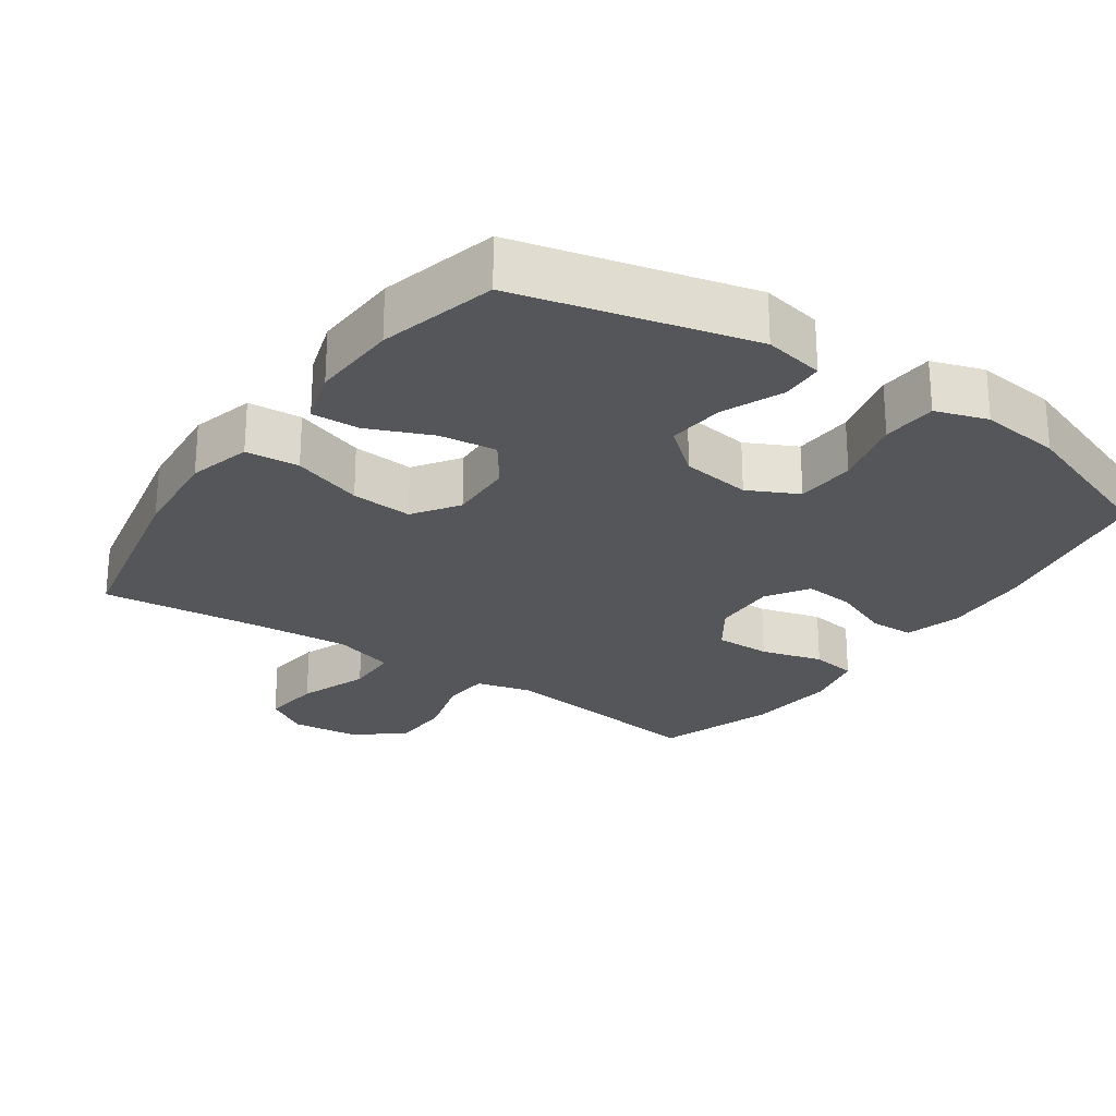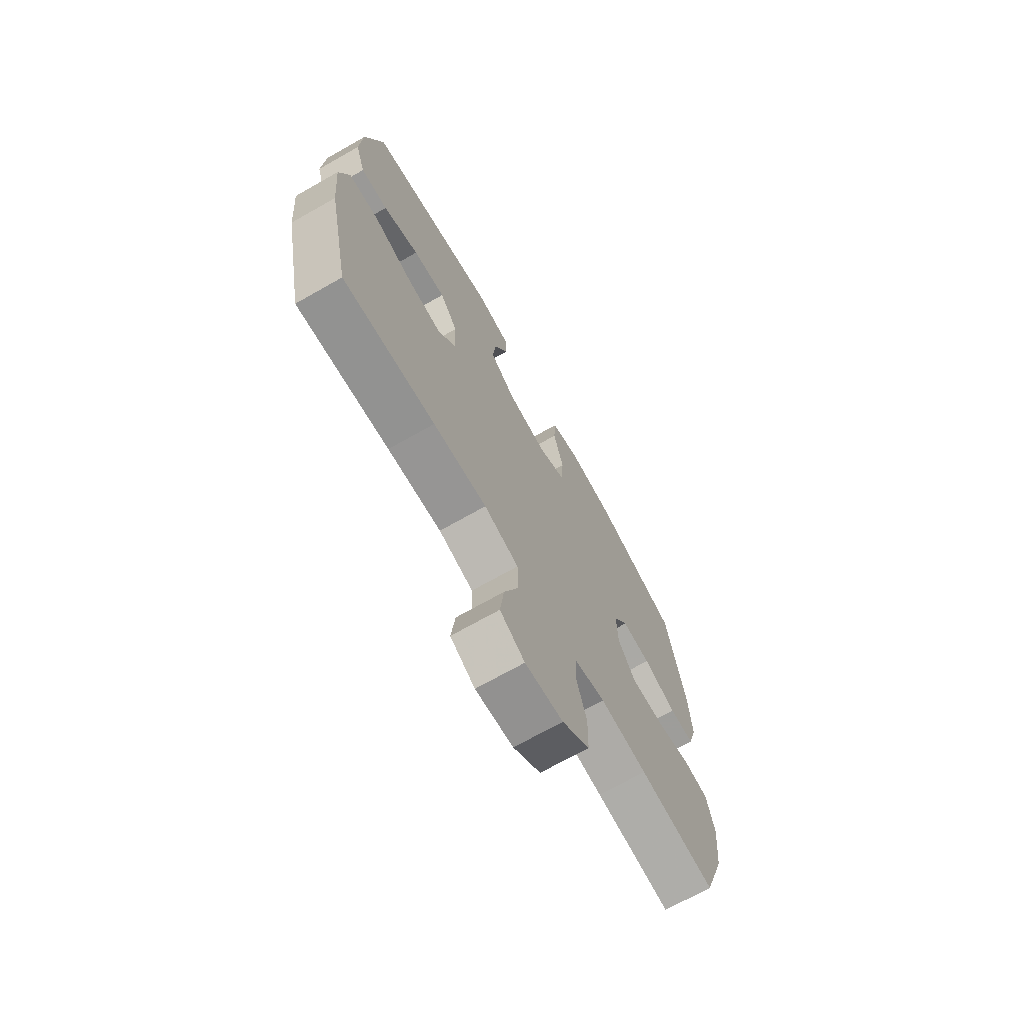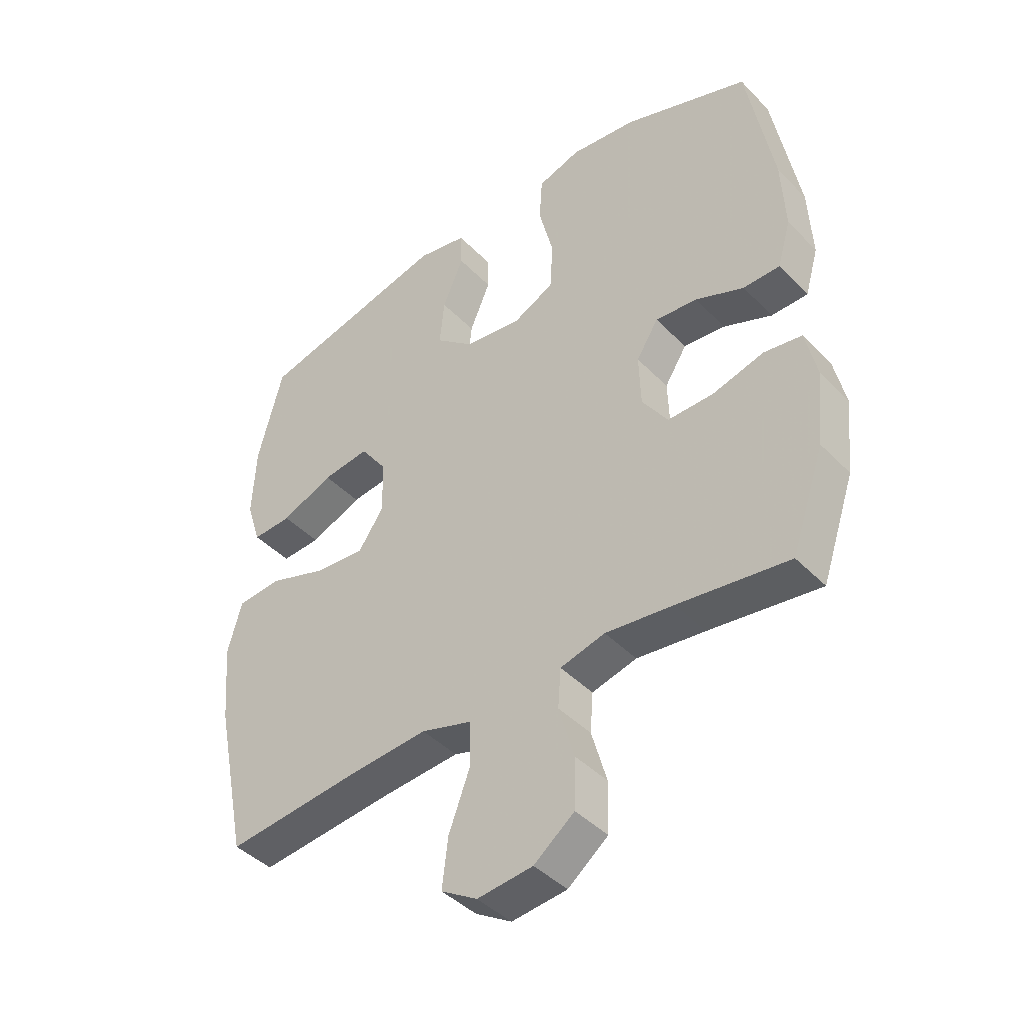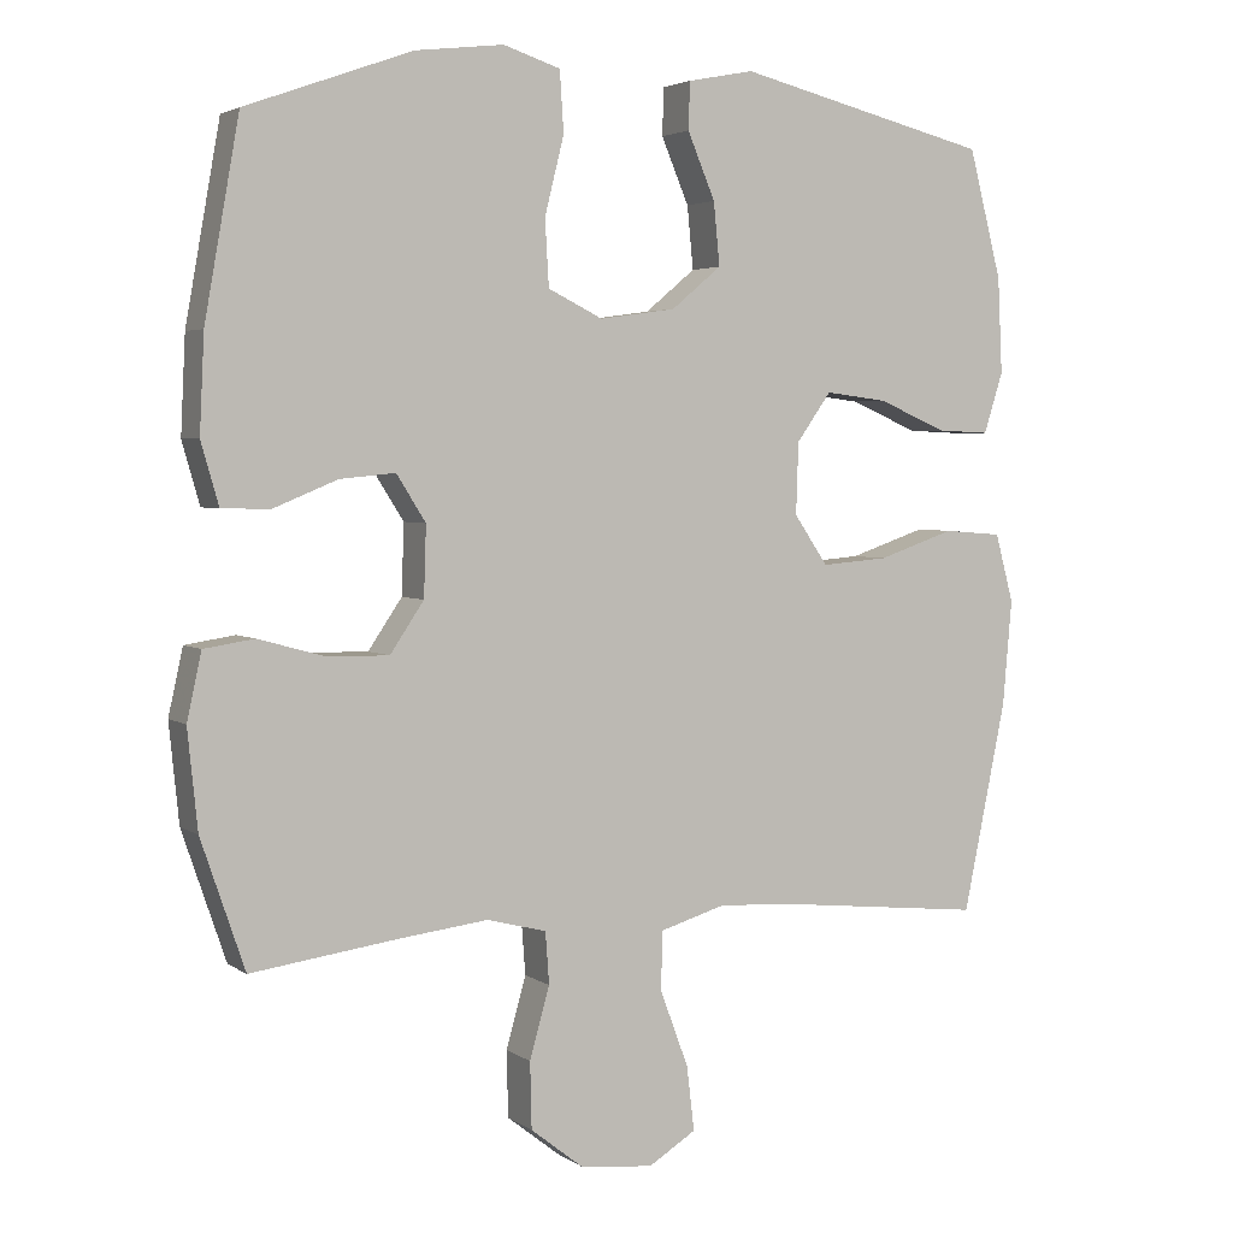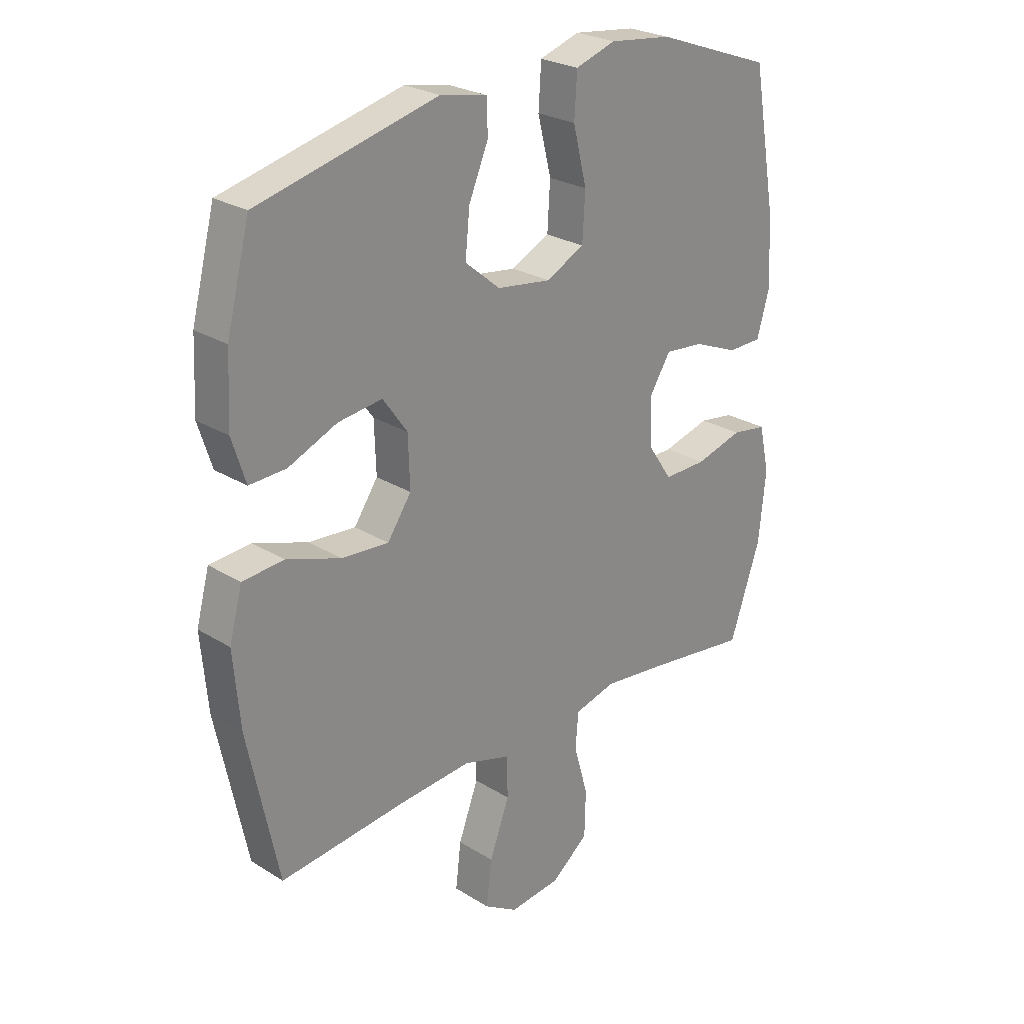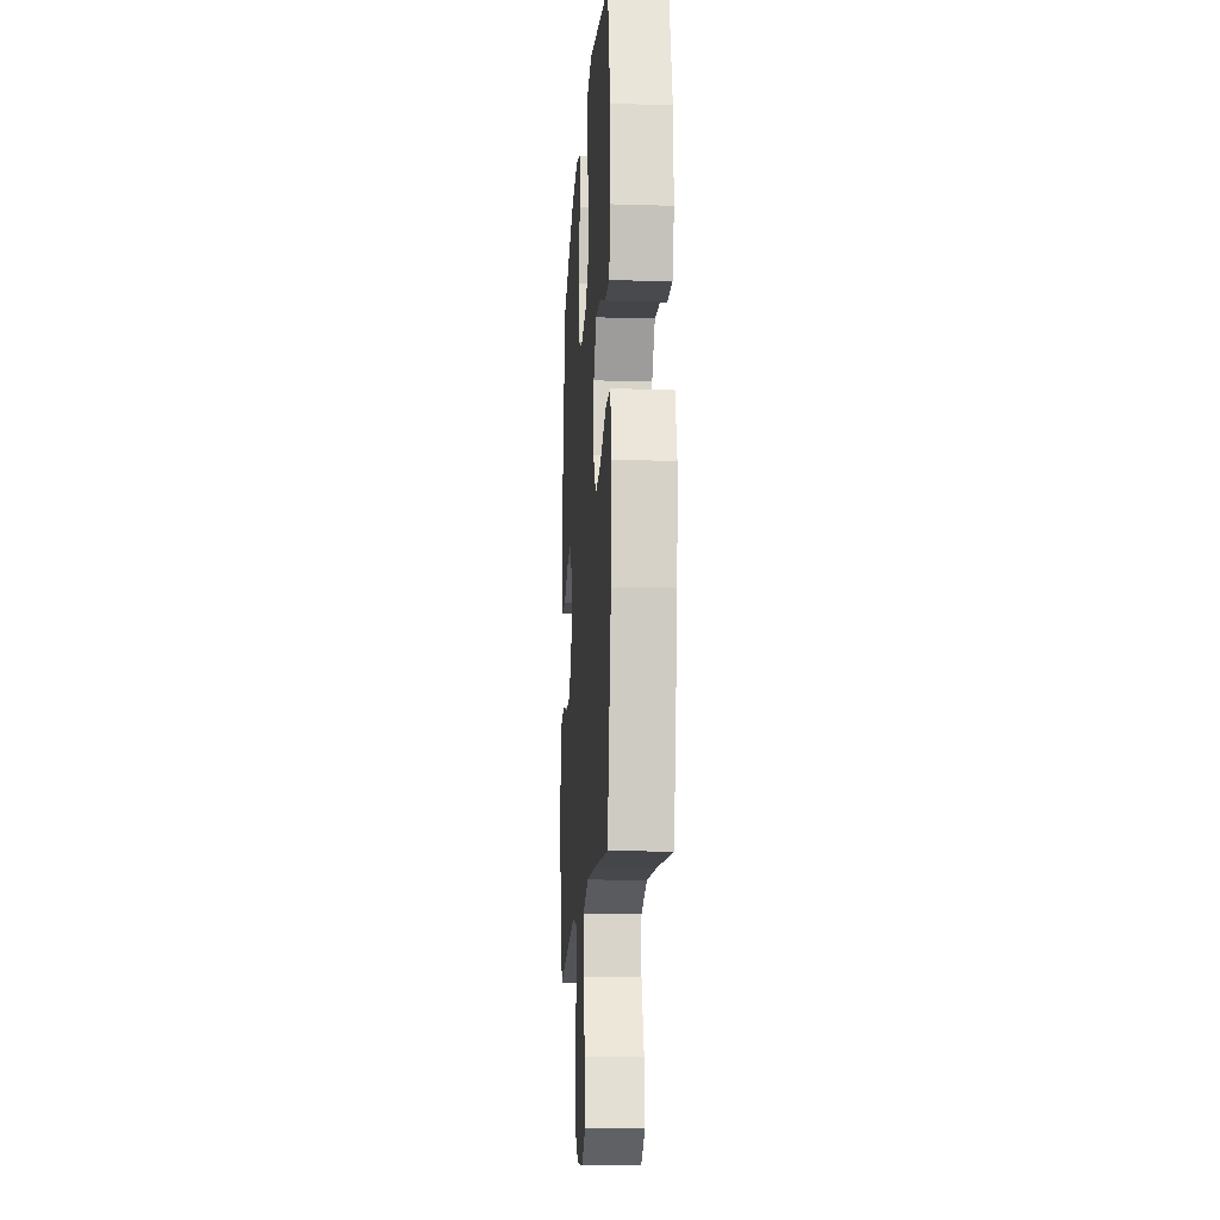
<metadata>
{"format":"obj","ext":"obj","renderer":"f3d","projection":"perspective","resolution":1024,"background":"white","views":[{"elev":-25.2,"azim":-34.6,"up":"+Y"},{"elev":-71.1,"azim":-60.5,"up":"+Z"},{"elev":-42.8,"azim":39.9,"up":"+Z"},{"elev":3.5,"azim":153.4,"up":"+Z"},{"elev":25.7,"azim":-45.3,"up":"+Z"},{"elev":-15.6,"azim":-93.7,"up":"+Z"}]}
</metadata>
<code>
v -0.5 0.07 -0.5
v -0.556 0.07 -0.229
v -0.568 0.07 -0.092
v -0.544 0.07 -0.003
v -0.468 0.07 0.003
v -0.368 0.07 -0.031
v -0.281 0.07 -0.038
v -0.237 0.07 0.026
v -0.24 0.07 0.119
v -0.285 0.07 0.182
v -0.366 0.07 0.172
v -0.456 0.07 0.134
v -0.524 0.07 0.131
v -0.549 0.07 0.21
v -0.543 0.07 0.334
v -0.5 0.07 0.5
v -0.169 0.07 0.581
v -0.083 0.07 0.564
v -0.081 0.07 0.503
v -0.117 0.07 0.418
v -0.125 0.07 0.337
v -0.06 0.07 0.283
v 0.039 0.07 0.269
v 0.11 0.07 0.304
v 0.115 0.07 0.389
v 0.09 0.07 0.49
v 0.095 0.07 0.568
v 0.169 0.07 0.592
v 0.284 0.07 0.578
v 0.5 0.07 0.5
v 0.545 0.07 0.247
v 0.551 0.07 0.122
v 0.528 0.07 0.042
v 0.465 0.07 0.041
v 0.382 0.07 0.075
v 0.31 0.07 0.082
v 0.272 0.07 0.022
v 0.275 0.07 -0.069
v 0.319 0.07 -0.134
v 0.398 0.07 -0.133
v 0.486 0.07 -0.109
v 0.551 0.07 -0.119
v 0.57 0.07 -0.205
v 0.557 0.07 -0.333
v 0.5 0.07 -0.5
v 0.31 0.07 -0.474
v 0.193 0.07 -0.46
v 0.116 0.07 -0.48
v 0.111 0.07 -0.547
v 0.137 0.07 -0.639
v 0.135 0.07 -0.725
v 0.066 0.07 -0.779
v -0.029 0.07 -0.789
v -0.091 0.07 -0.751
v -0.081 0.07 -0.667
v -0.044 0.07 -0.568
v -0.046 0.07 -0.492
v -0.133 0.07 -0.466
v -0.268 0.07 -0.476
v -0.5 0 -0.5
v -0.556 0 -0.229
v -0.568 0 -0.092
v -0.544 0 -0.003
v -0.468 0 0.003
v -0.368 0 -0.031
v -0.281 0 -0.038
v -0.237 0 0.026
v -0.24 0 0.119
v -0.285 0 0.182
v -0.366 0 0.172
v -0.456 0 0.134
v -0.524 0 0.131
v -0.549 0 0.21
v -0.543 0 0.334
v -0.5 0 0.5
v -0.169 0 0.581
v -0.083 0 0.564
v -0.081 0 0.503
v -0.117 0 0.418
v -0.125 0 0.337
v -0.06 0 0.283
v 0.039 0 0.269
v 0.11 0 0.304
v 0.115 0 0.389
v 0.09 0 0.49
v 0.095 0 0.568
v 0.169 0 0.592
v 0.284 0 0.578
v 0.5 0 0.5
v 0.545 0 0.247
v 0.551 0 0.122
v 0.528 0 0.042
v 0.465 0 0.041
v 0.382 0 0.075
v 0.31 0 0.082
v 0.272 0 0.022
v 0.275 0 -0.069
v 0.319 0 -0.134
v 0.398 0 -0.133
v 0.486 0 -0.109
v 0.551 0 -0.119
v 0.57 0 -0.205
v 0.557 0 -0.333
v 0.5 0 -0.5
v 0.31 0 -0.474
v 0.193 0 -0.46
v 0.116 0 -0.48
v 0.111 0 -0.547
v 0.137 0 -0.639
v 0.135 0 -0.725
v 0.066 0 -0.779
v -0.029 0 -0.789
v -0.091 0 -0.751
v -0.081 0 -0.667
v -0.044 0 -0.568
v -0.046 0 -0.492
v -0.133 0 -0.466
v -0.268 0 -0.476
f 54 55 56
f 53 54 56
f 52 53 56
f 51 52 56
f 50 51 56
f 49 50 56
f 48 49 56 57
f 47 48 57 58
f 44 45 46
f 43 44 46
f 42 43 46
f 41 42 46
f 40 41 46
f 39 40 46 47
f 38 39 47 58
f 33 34 35
f 32 33 35
f 31 32 35
f 30 31 35
f 29 30 35
f 28 29 35
f 27 28 35
f 26 27 35
f 25 26 35
f 24 25 35 36
f 23 24 36 37
f 18 19 20
f 17 18 20
f 16 17 20
f 15 16 20
f 14 15 20
f 13 14 20
f 12 13 20
f 11 12 20
f 10 11 20 21
f 9 10 21 22
f 4 5 6
f 3 4 6
f 2 3 6
f 1 2 6
f 59 1 6
f 59 6 7
f 58 59 7 8
f 37 38 58
f 23 37 58
f 22 23 58
f 9 22 58
f 8 9 58
f 115 114 113
f 115 113 112
f 115 112 111
f 115 111 110
f 115 110 109
f 115 109 108
f 116 115 108 107
f 117 116 107 106
f 105 104 103
f 105 103 102
f 105 102 101
f 105 101 100
f 105 100 99
f 106 105 99 98
f 117 106 98 97
f 94 93 92
f 94 92 91
f 94 91 90
f 94 90 89
f 94 89 88
f 94 88 87
f 94 87 86
f 94 86 85
f 94 85 84
f 95 94 84 83
f 96 95 83 82
f 79 78 77
f 79 77 76
f 79 76 75
f 79 75 74
f 79 74 73
f 79 73 72
f 79 72 71
f 79 71 70
f 80 79 70 69
f 81 80 69 68
f 65 64 63
f 65 63 62
f 65 62 61
f 65 61 60
f 65 60 118
f 66 65 118
f 67 66 118 117
f 117 97 96
f 117 96 82
f 117 82 81
f 117 81 68
f 117 68 67
f 1 60 61 2
f 2 61 62 3
f 3 62 63 4
f 4 63 64 5
f 5 64 65 6
f 6 65 66 7
f 7 66 67 8
f 8 67 68 9
f 9 68 69 10
f 10 69 70 11
f 11 70 71 12
f 12 71 72 13
f 13 72 73 14
f 14 73 74 15
f 15 74 75 16
f 16 75 76 17
f 17 76 77 18
f 18 77 78 19
f 19 78 79 20
f 20 79 80 21
f 21 80 81 22
f 22 81 82 23
f 23 82 83 24
f 24 83 84 25
f 25 84 85 26
f 26 85 86 27
f 27 86 87 28
f 28 87 88 29
f 29 88 89 30
f 30 89 90 31
f 31 90 91 32
f 32 91 92 33
f 33 92 93 34
f 34 93 94 35
f 35 94 95 36
f 36 95 96 37
f 37 96 97 38
f 38 97 98 39
f 39 98 99 40
f 40 99 100 41
f 41 100 101 42
f 42 101 102 43
f 43 102 103 44
f 44 103 104 45
f 45 104 105 46
f 46 105 106 47
f 47 106 107 48
f 48 107 108 49
f 49 108 109 50
f 50 109 110 51
f 51 110 111 52
f 52 111 112 53
f 53 112 113 54
f 54 113 114 55
f 55 114 115 56
f 56 115 116 57
f 57 116 117 58
f 58 117 118 59
f 59 118 60 1

</code>
